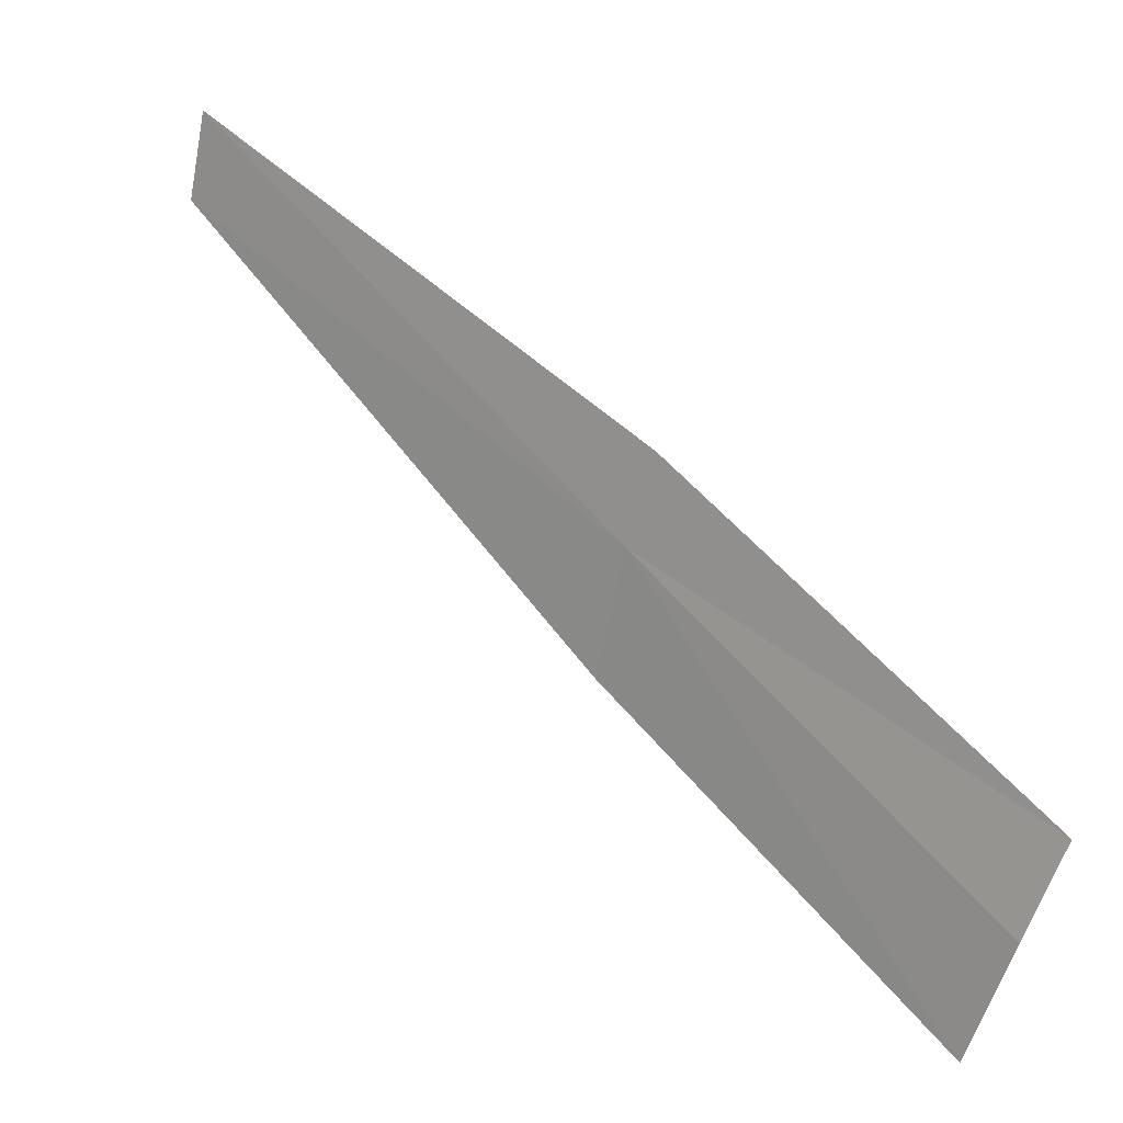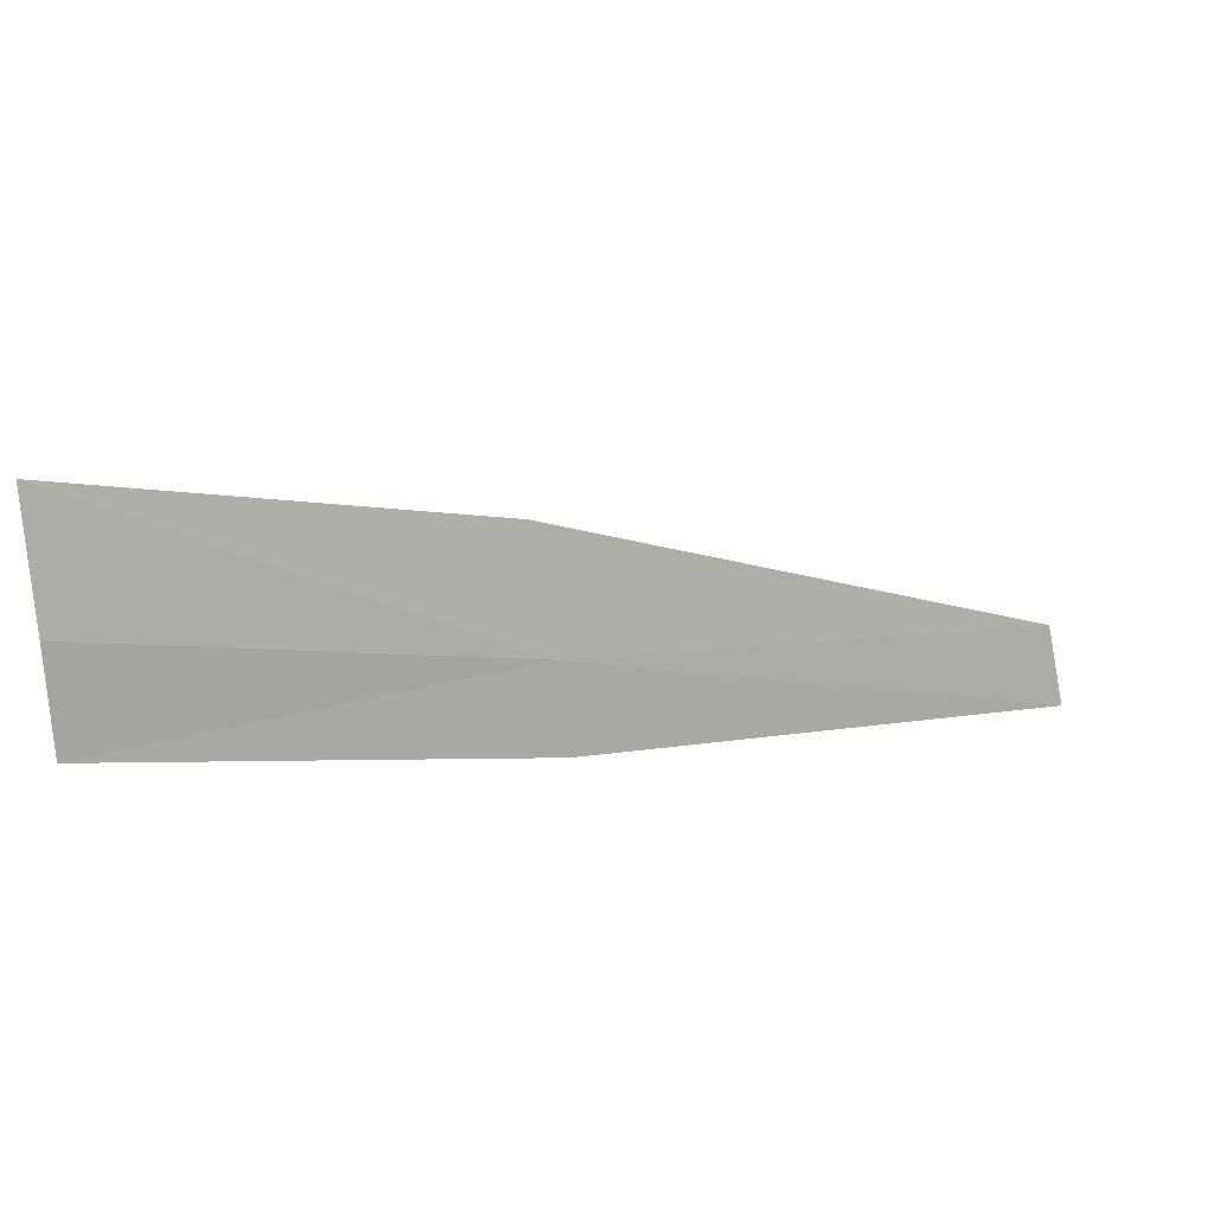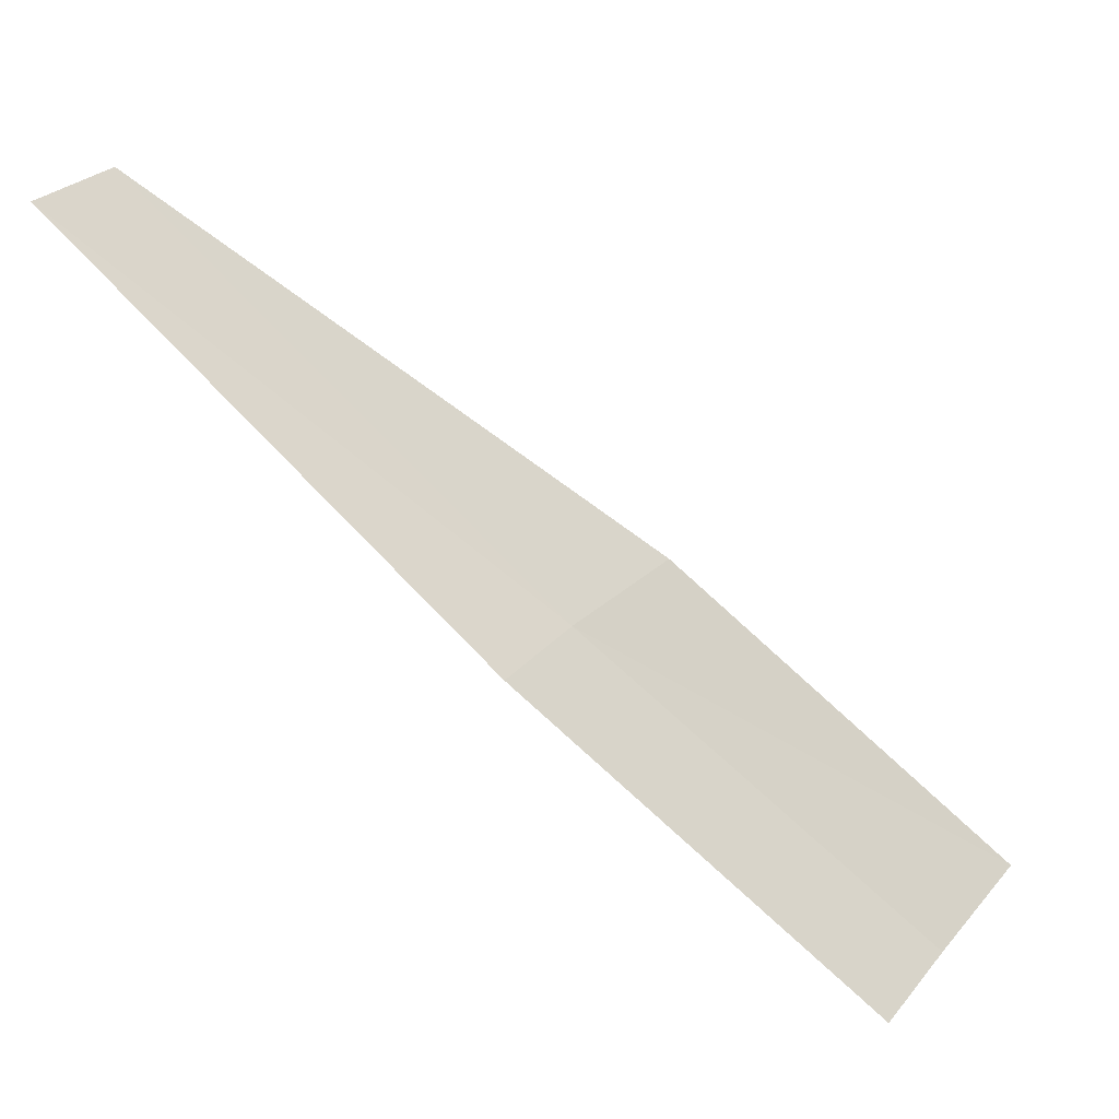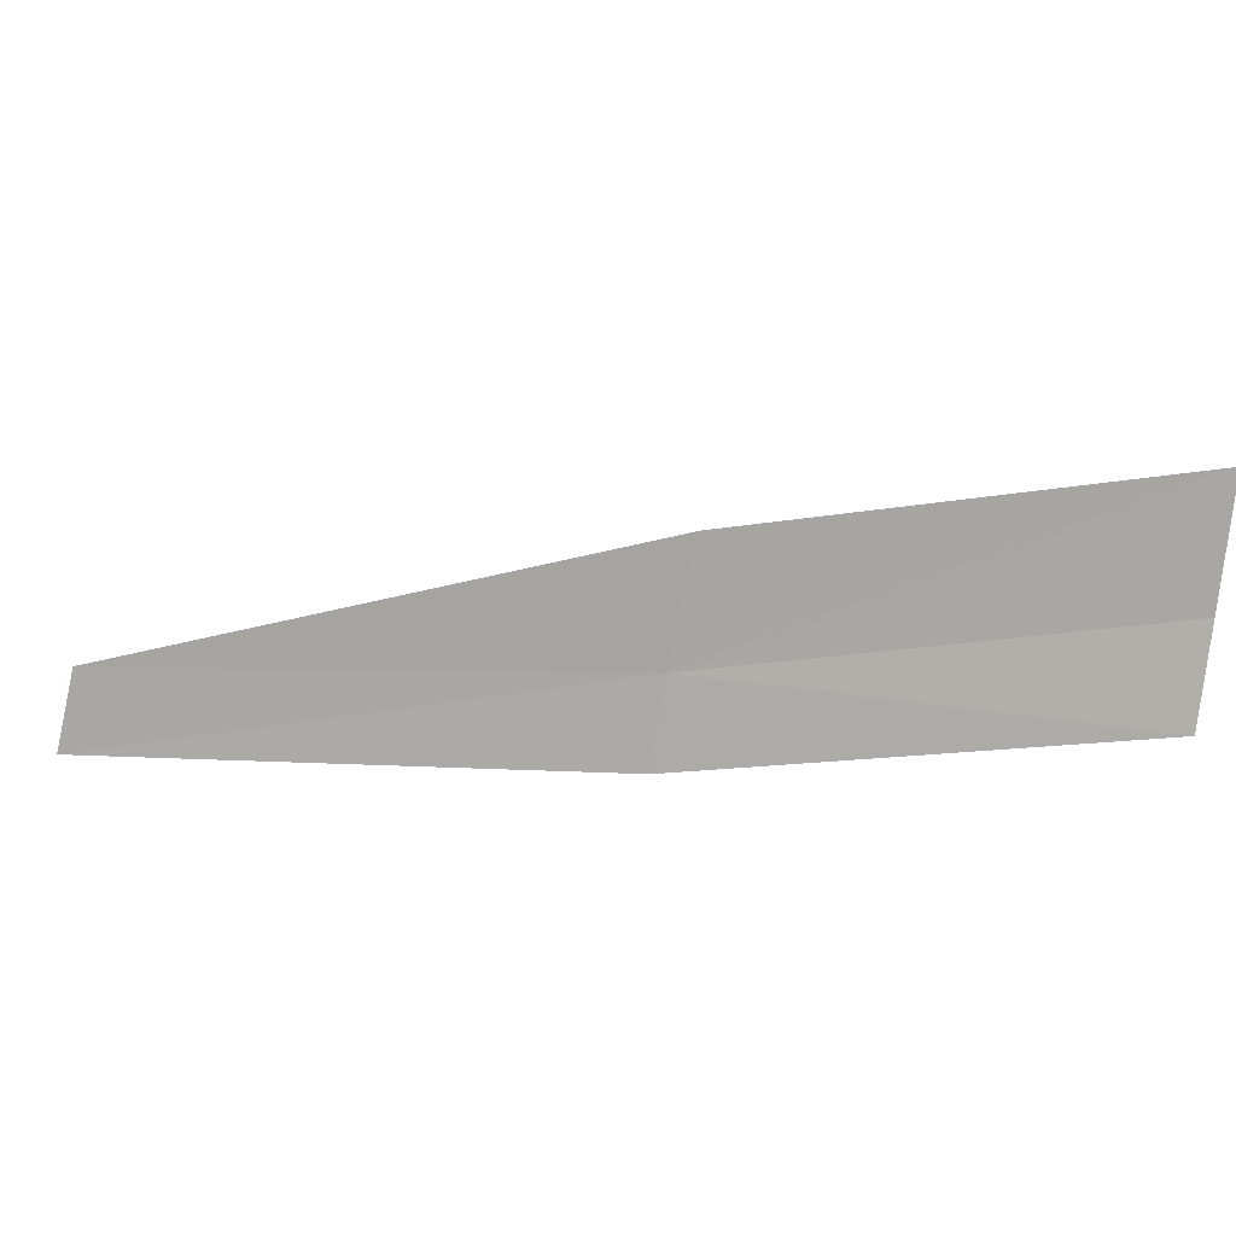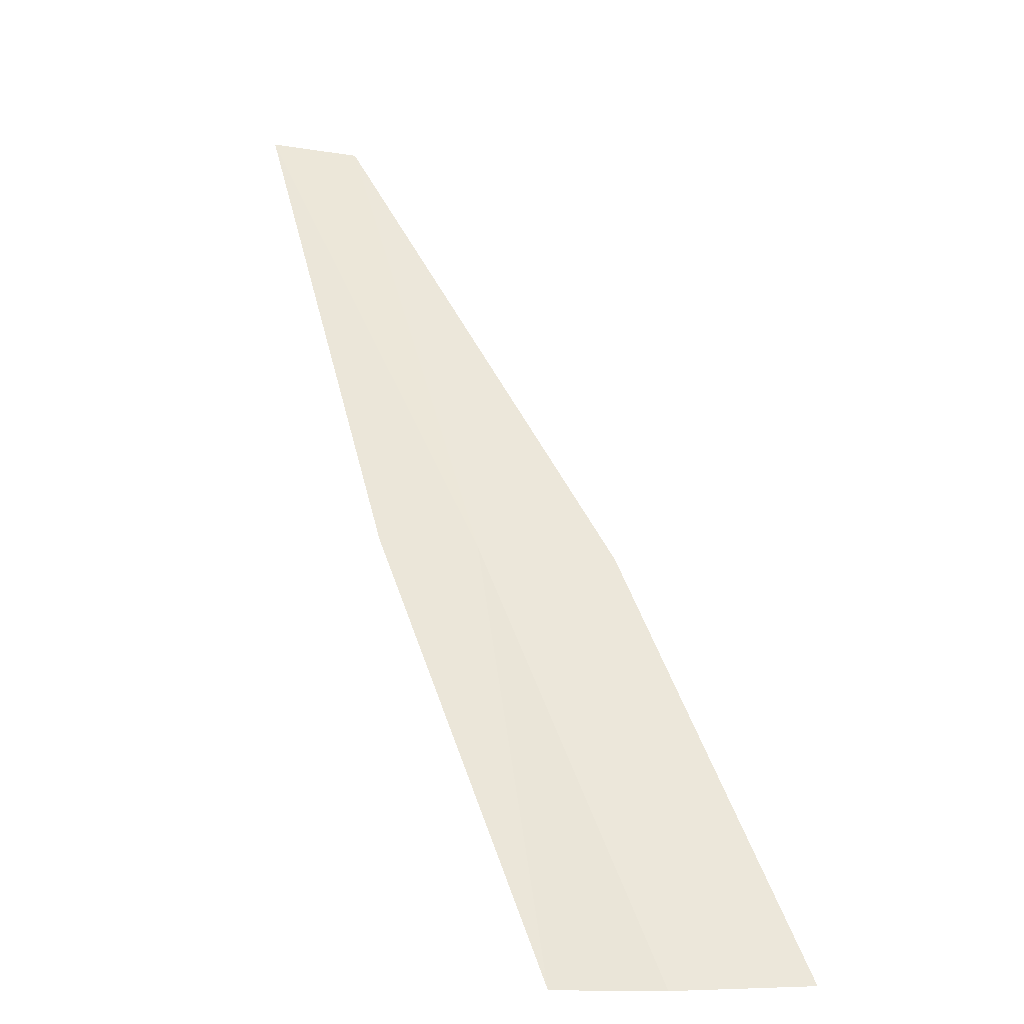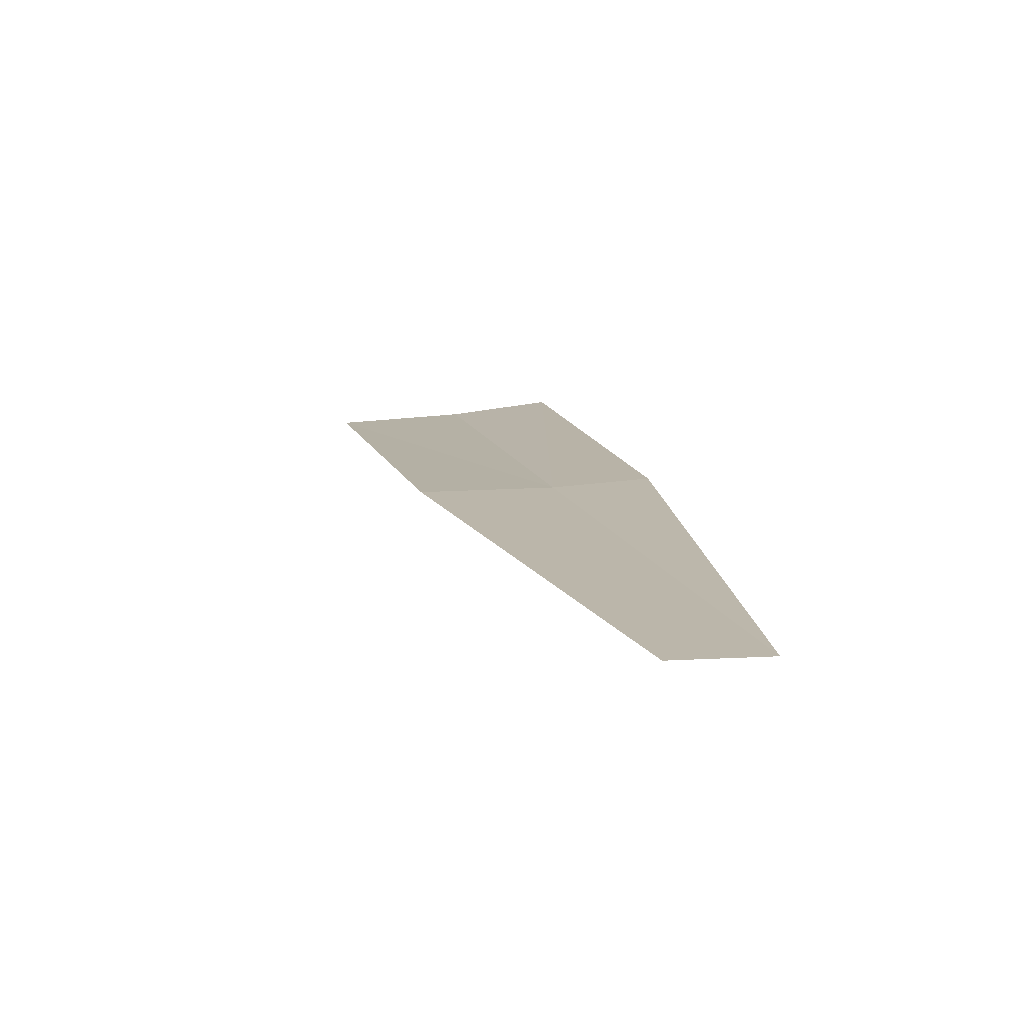
<metadata>
{"format":"obj","ext":"obj","renderer":"f3d","projection":"perspective","resolution":1024,"background":"white","views":[{"elev":-56.9,"azim":158.7,"up":"+Y"},{"elev":10.7,"azim":9.1,"up":"+Z"},{"elev":46.2,"azim":-147.7,"up":"+Y"},{"elev":14.1,"azim":-134.0,"up":"+Z"},{"elev":14.3,"azim":-106.0,"up":"+Y"},{"elev":51.3,"azim":83.1,"up":"+Y"}]}
</metadata>
<code>
v 0.07832 -0.2359 0.6895
v 0.04571 -0.2614 0.686
v 0.0453 -0.2626 0.6954
v 0.0792 -0.2349 0.6811
v 0.04441 -0.2634 0.7072
v 0.07624 -0.2374 0.7012
v 0.1185 -0.2061 0.6878
v 0.1199 -0.2049 0.6801
f 1 3 2
f 1 6 5
f 1 5 3
f 1 8 7
f 1 2 4
f 1 4 8
f 1 7 6

</code>
